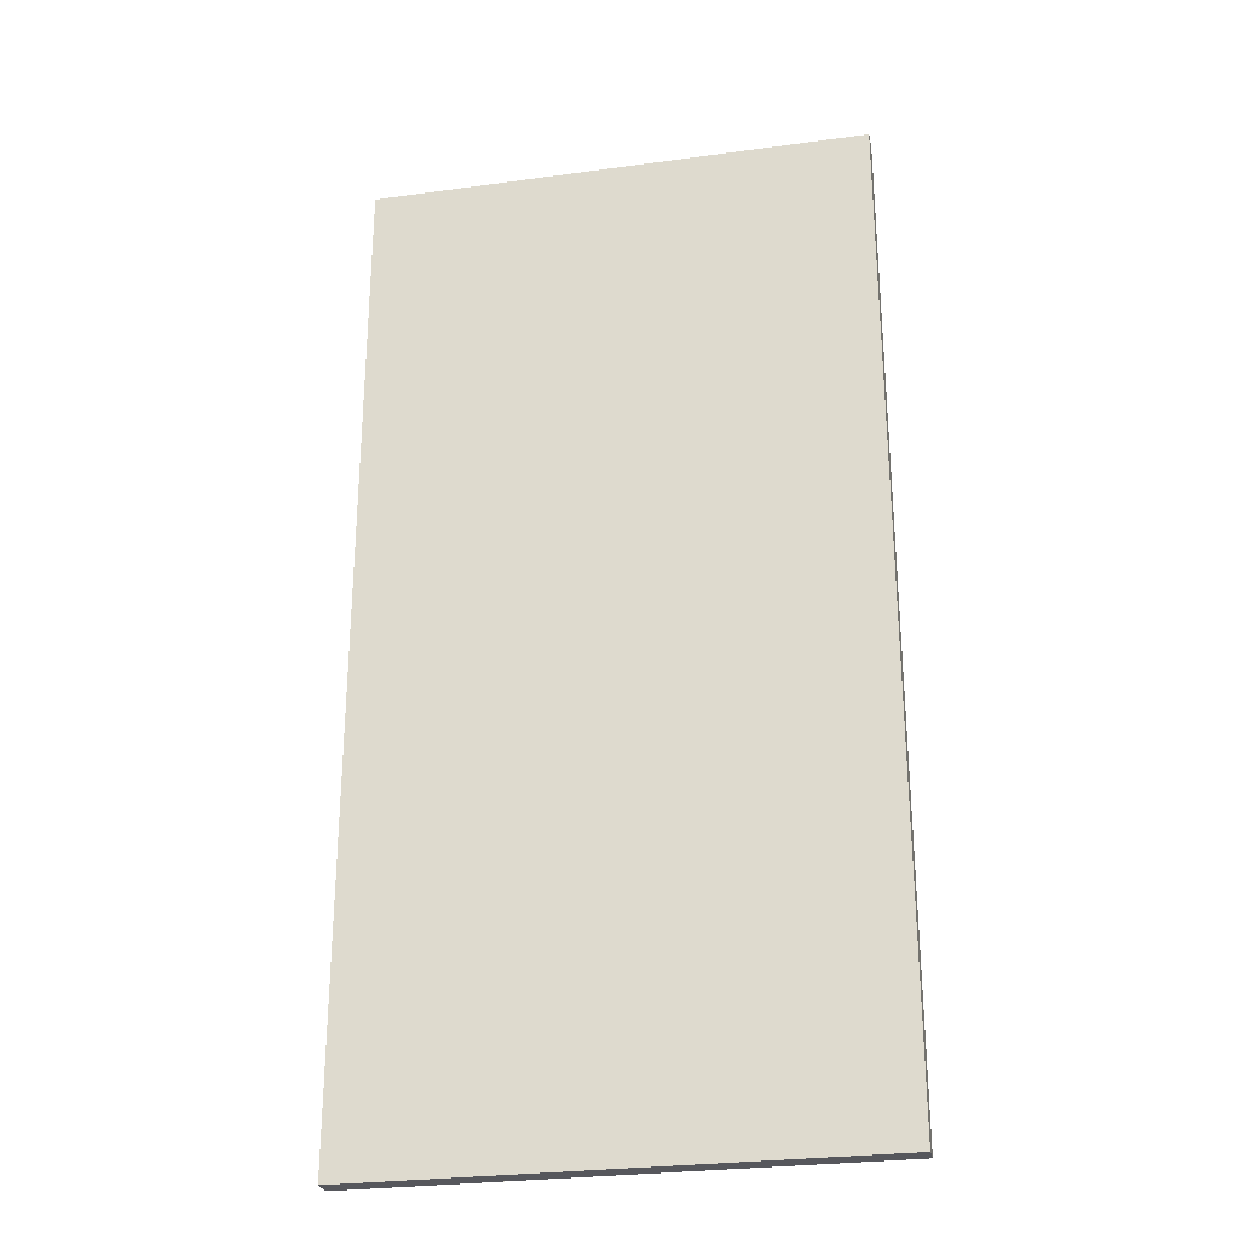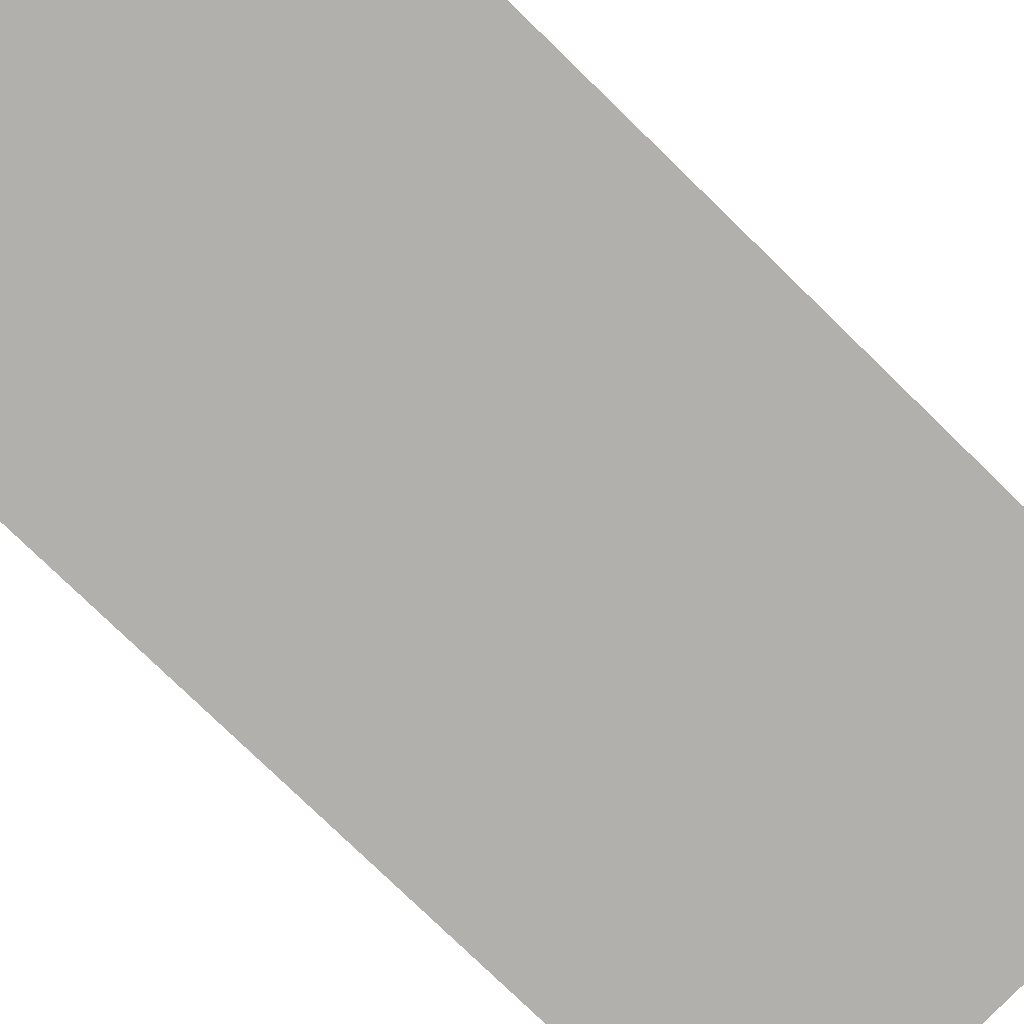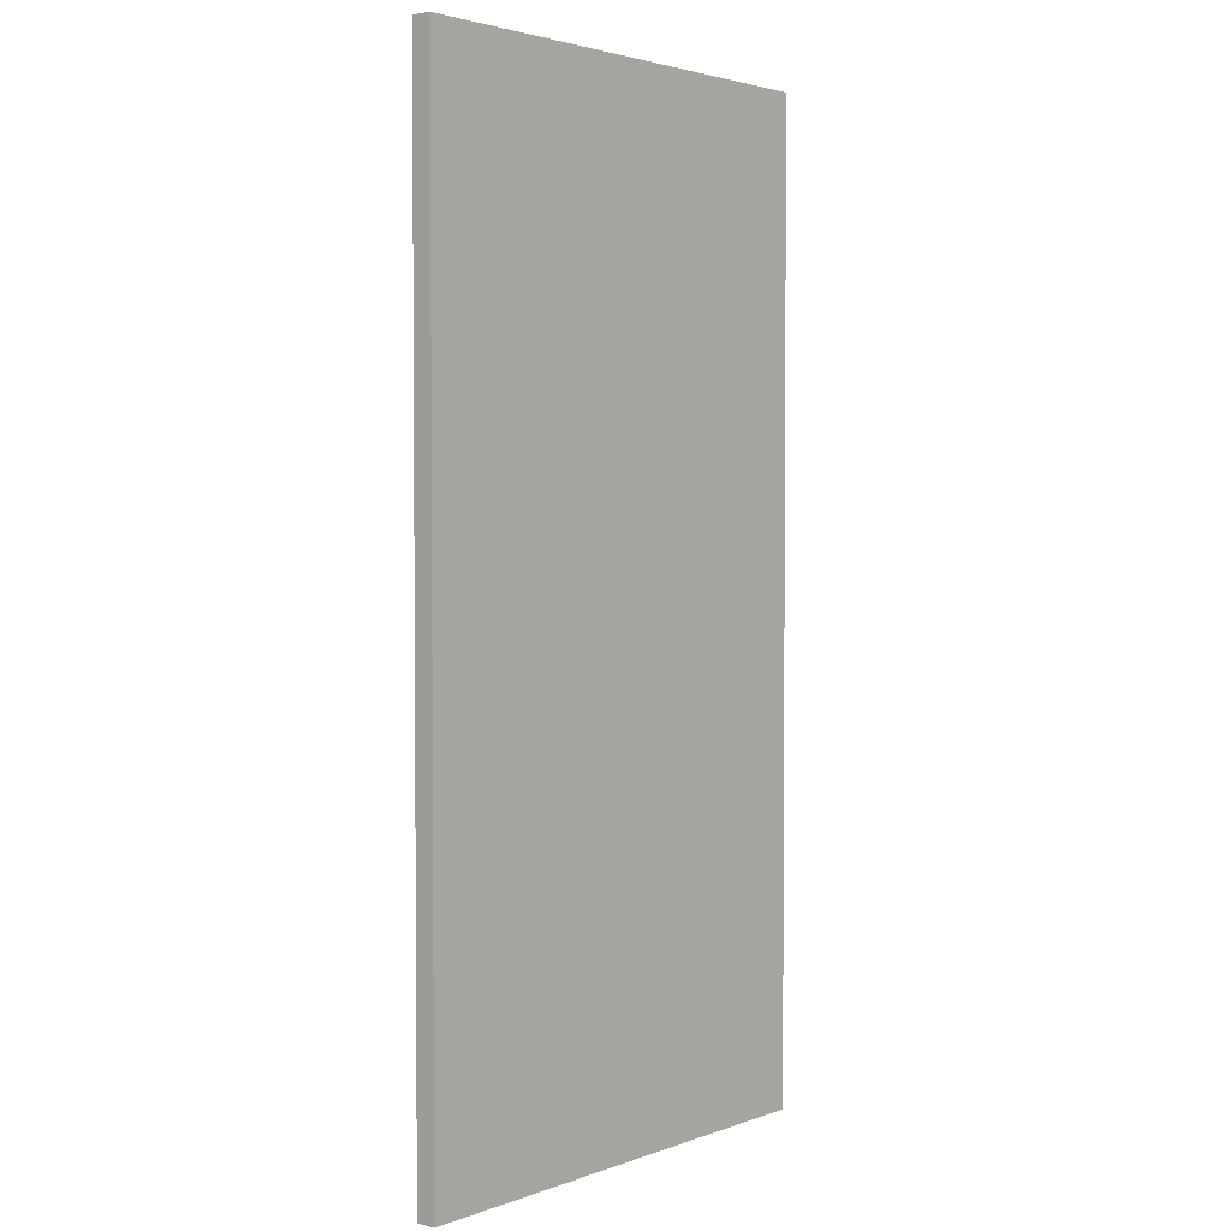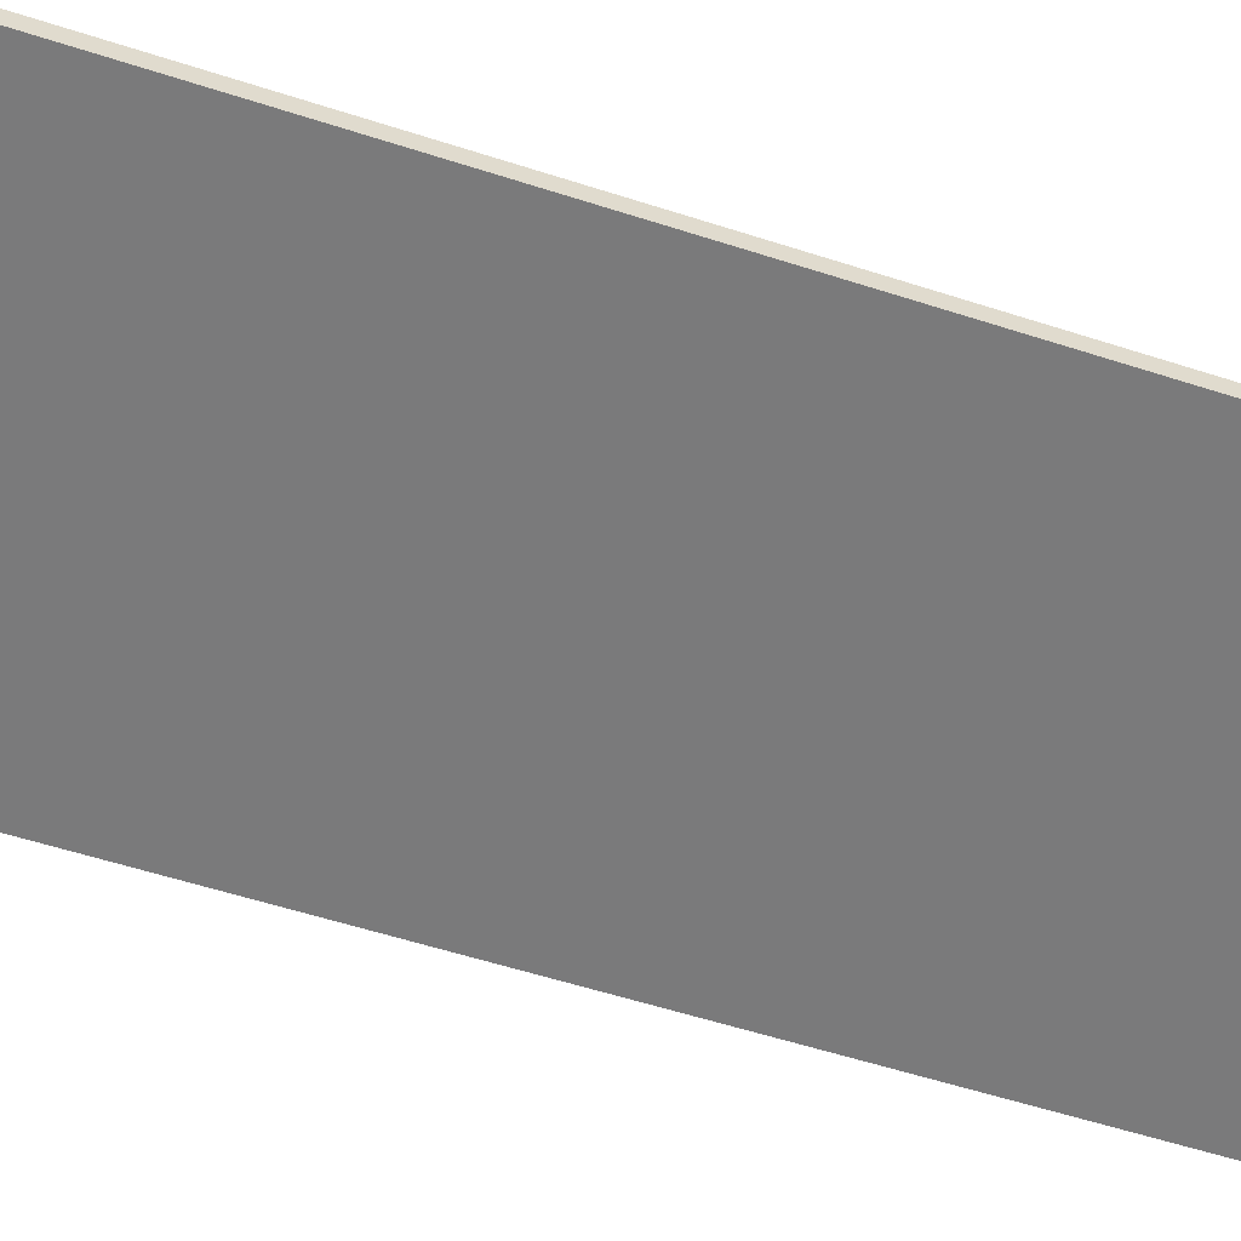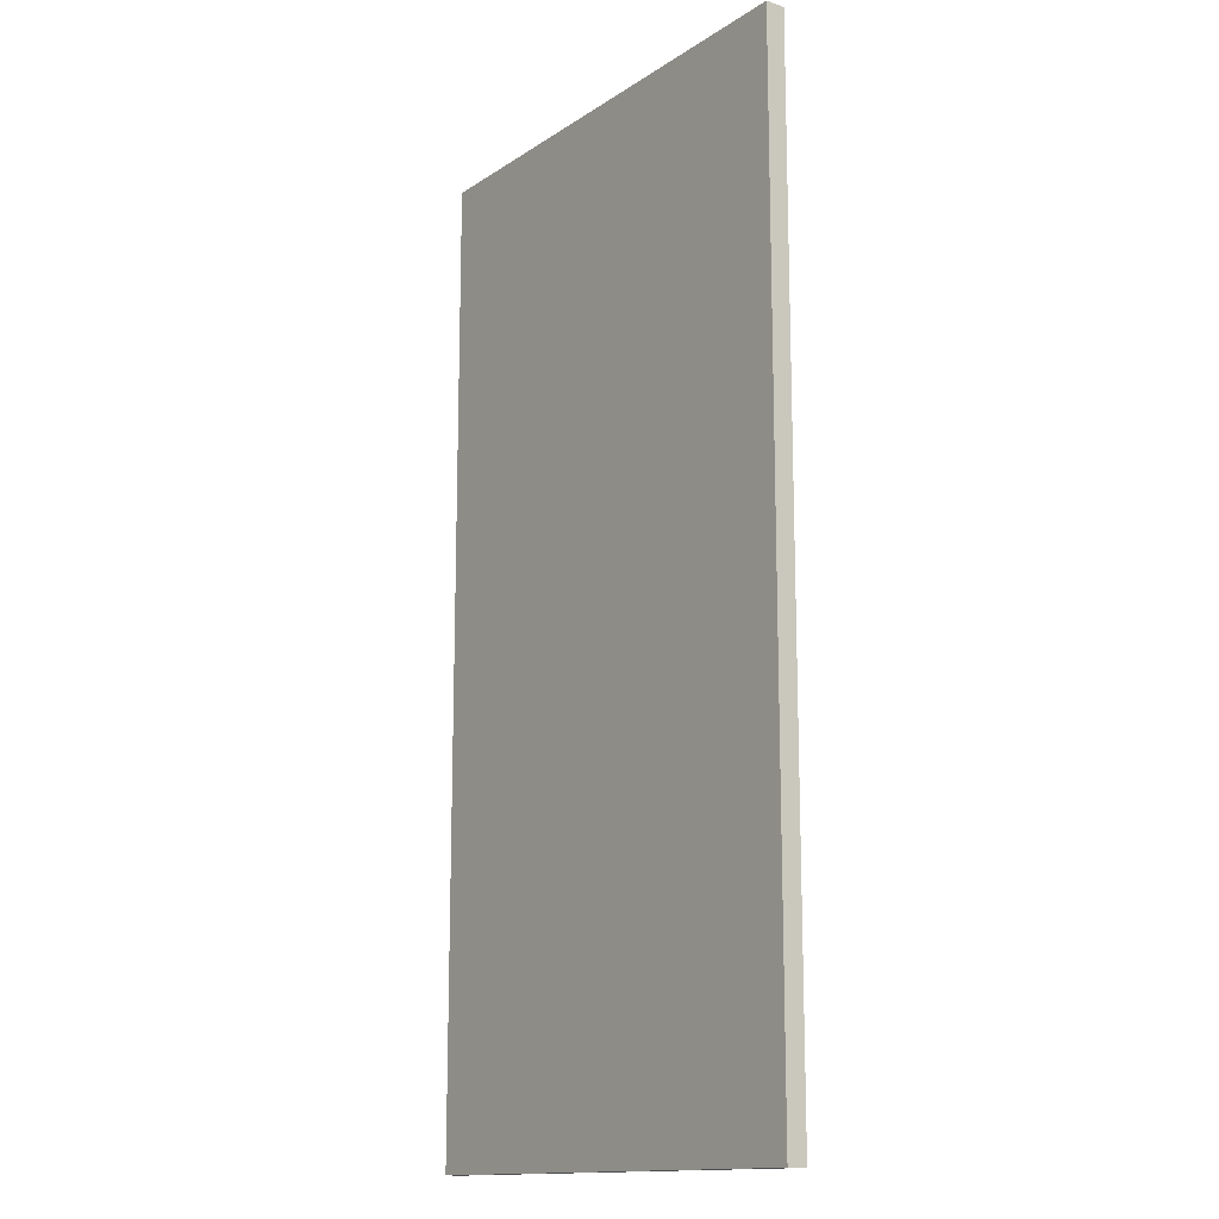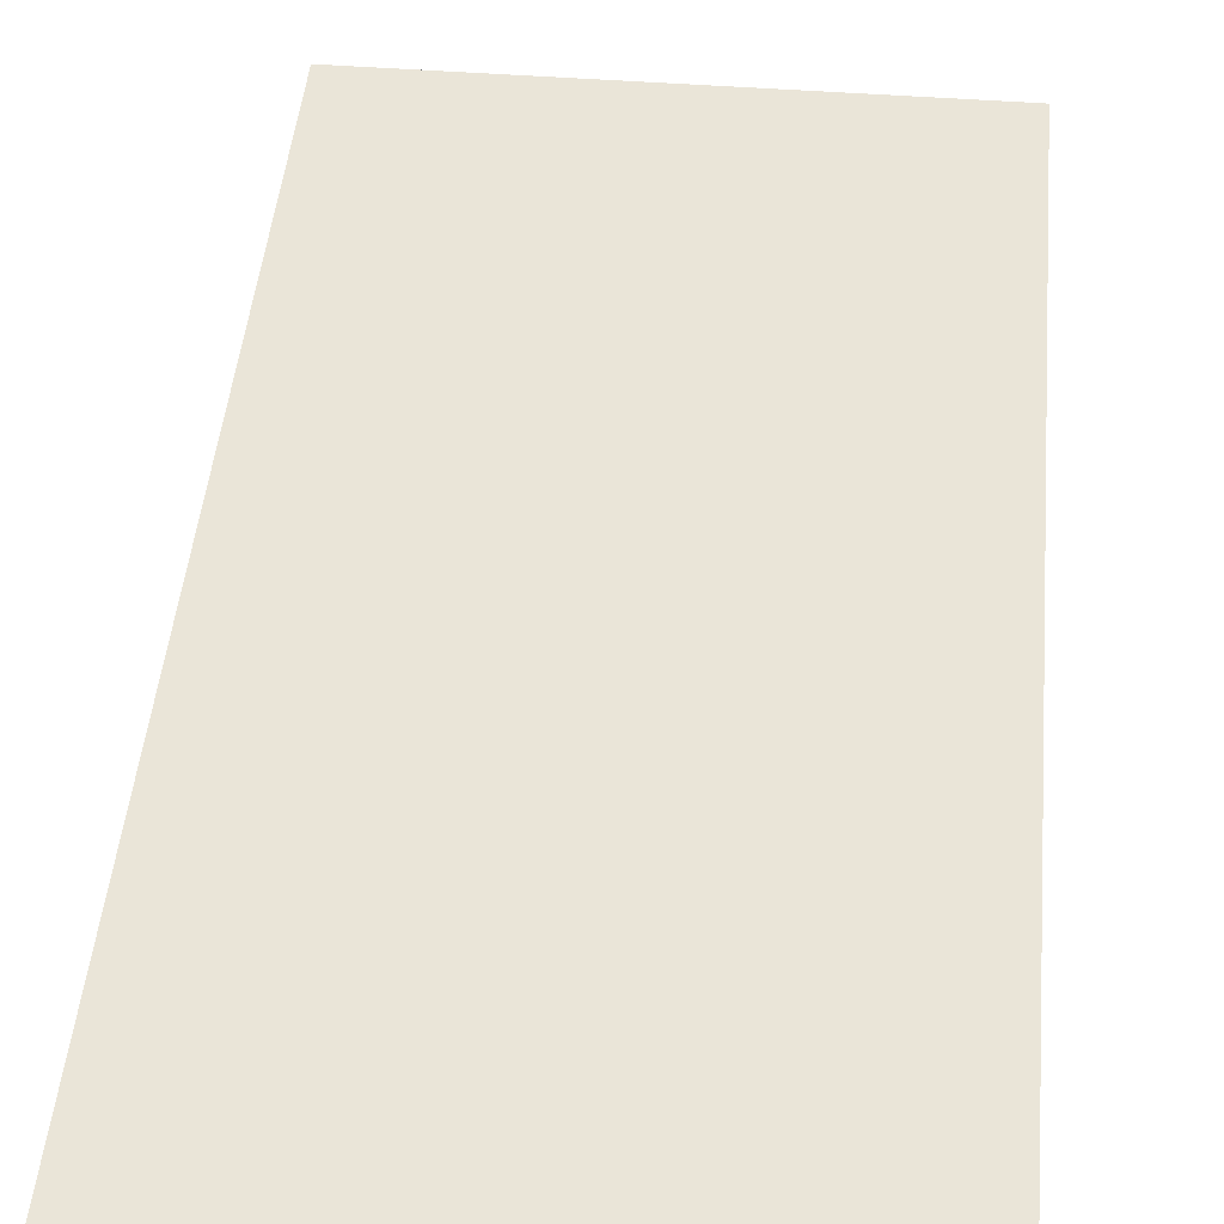
<metadata>
{"format":"obj","ext":"obj","renderer":"f3d","projection":"perspective","resolution":1024,"background":"white","views":[{"elev":-27.5,"azim":11.9,"up":"+Y"},{"elev":-78.8,"azim":45.9,"up":"+Z"},{"elev":2.8,"azim":-50.7,"up":"+Y"},{"elev":-58.1,"azim":71.6,"up":"+Z"},{"elev":-14.3,"azim":-125.8,"up":"+Y"},{"elev":44.6,"azim":5.1,"up":"+Z"}]}
</metadata>
<code>
v  0.05  20.05  0.2
v  0.05  0.05  0.2
v  10.05  20.05  0.2
v  10.05  0.05  0.2
v  10.05  20.05 -0.2
v  10.05  0.05 -0.2
v  0.05  20.05 -0.2
v  0.05  0.05 -0.2
g Box01
f 1 2 3
f 2 4 3
f 3 4 5
f 4 6 5
f 5 6 7
f 6 8 7
f 7 8 1
f 8 2 1
f 7 1 5
f 1 3 5
f 2 8 4
f 8 6 4

</code>
